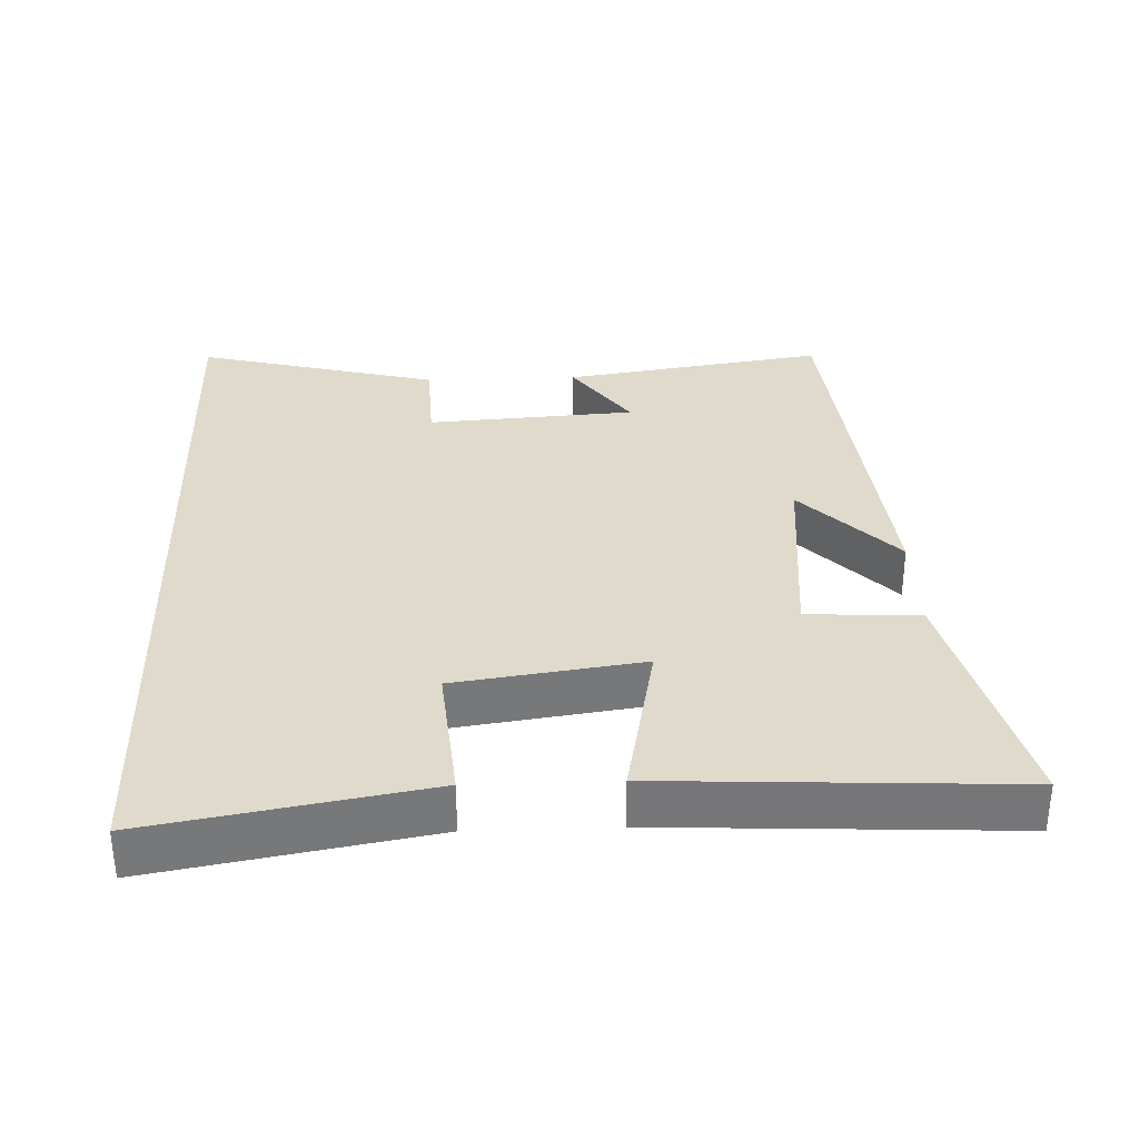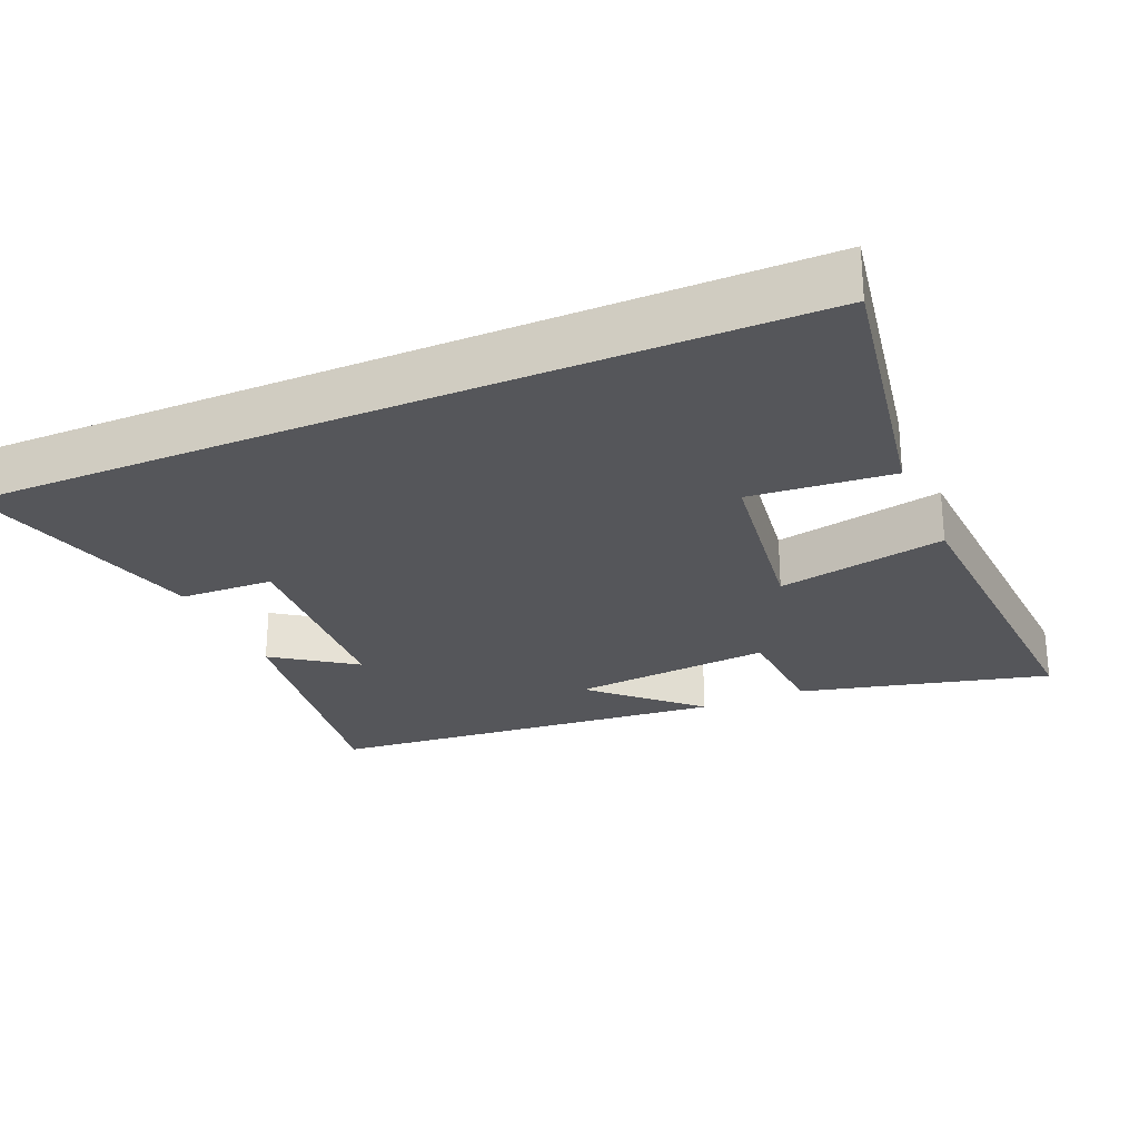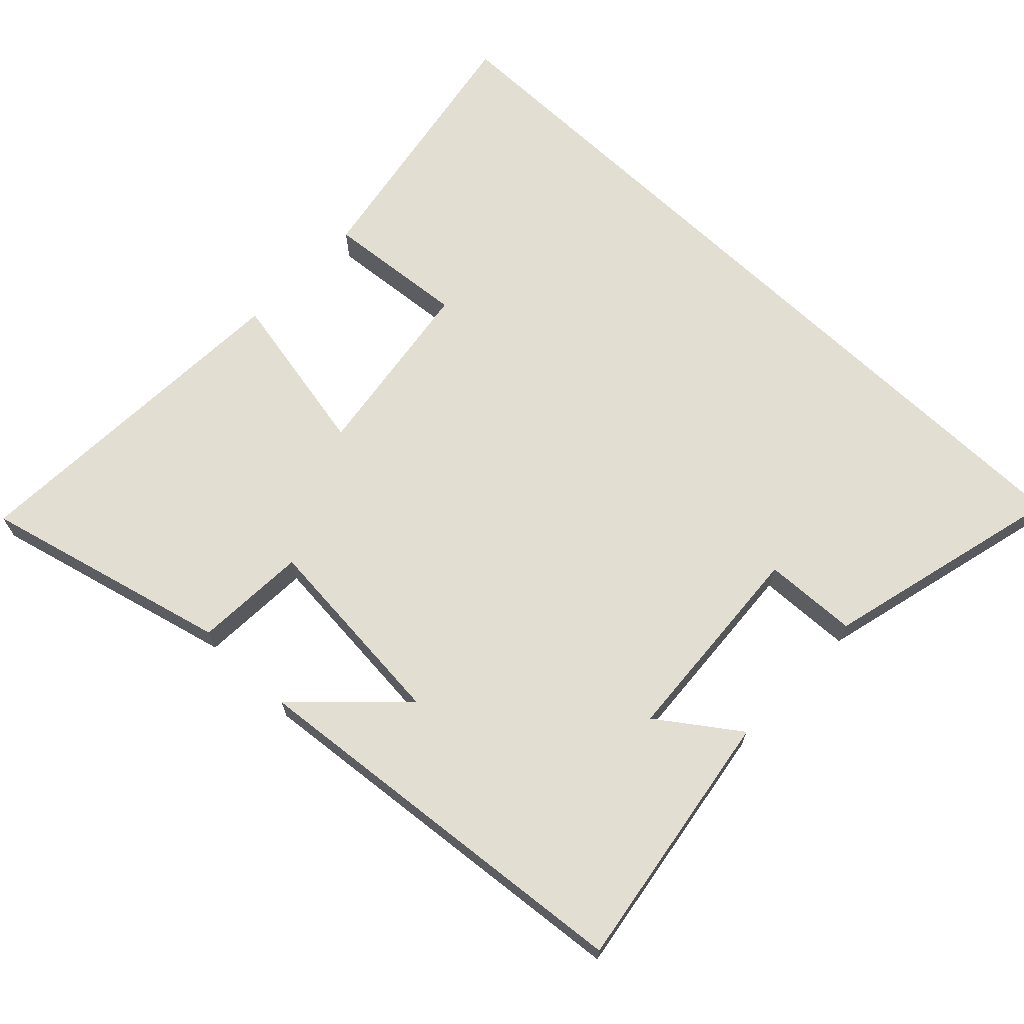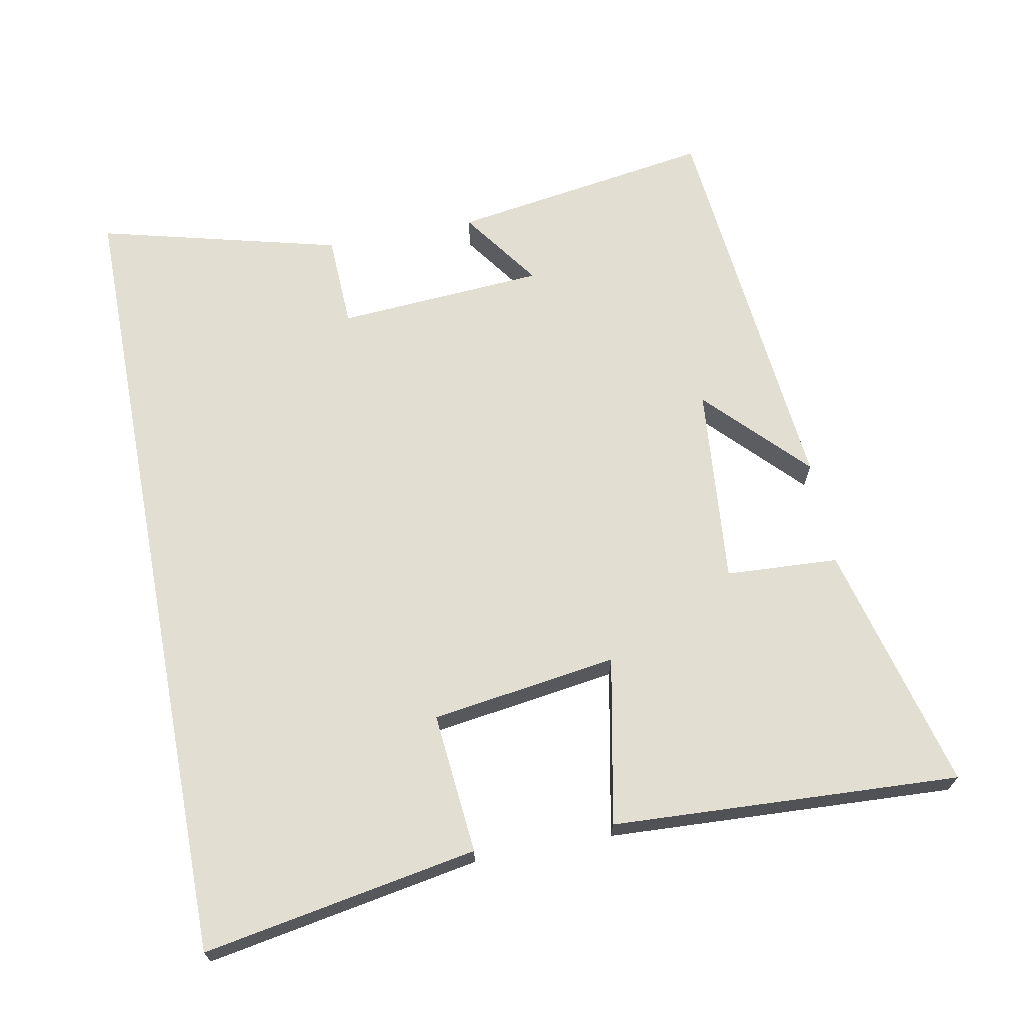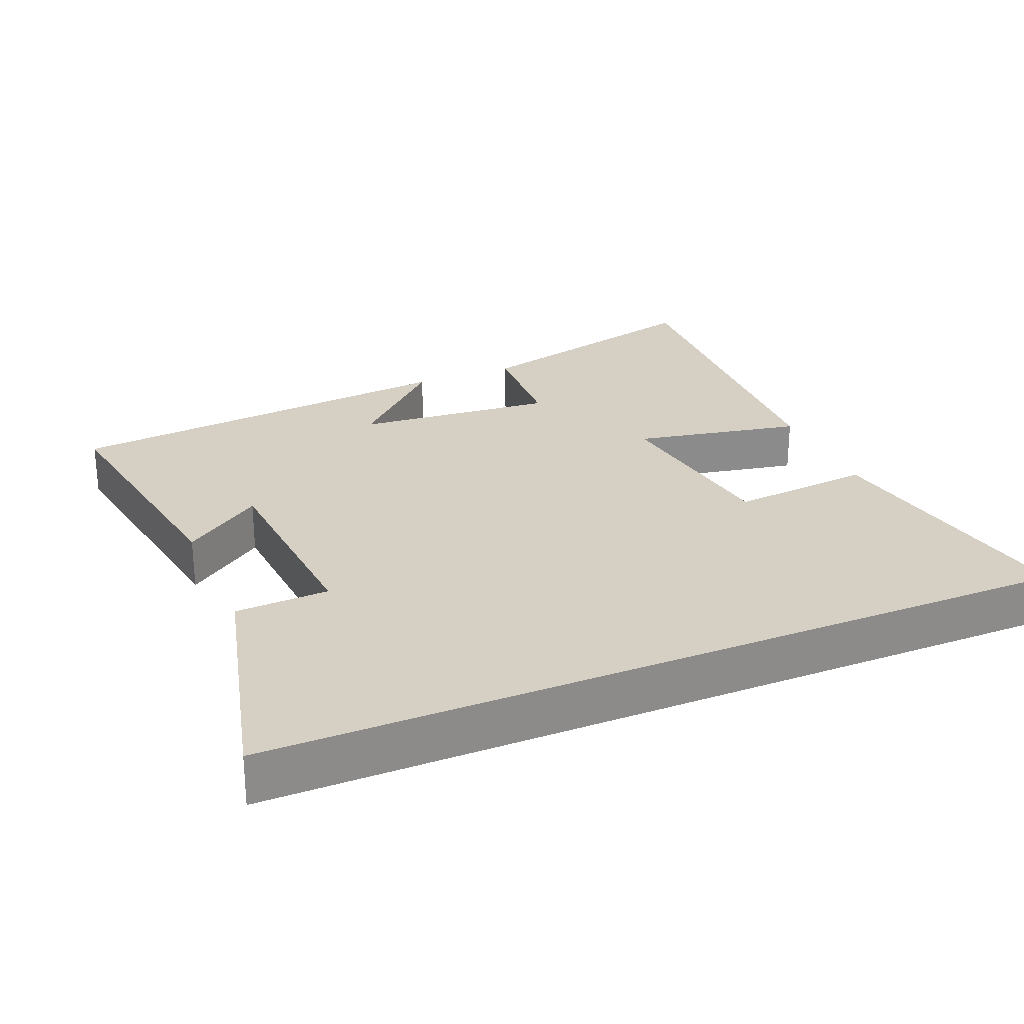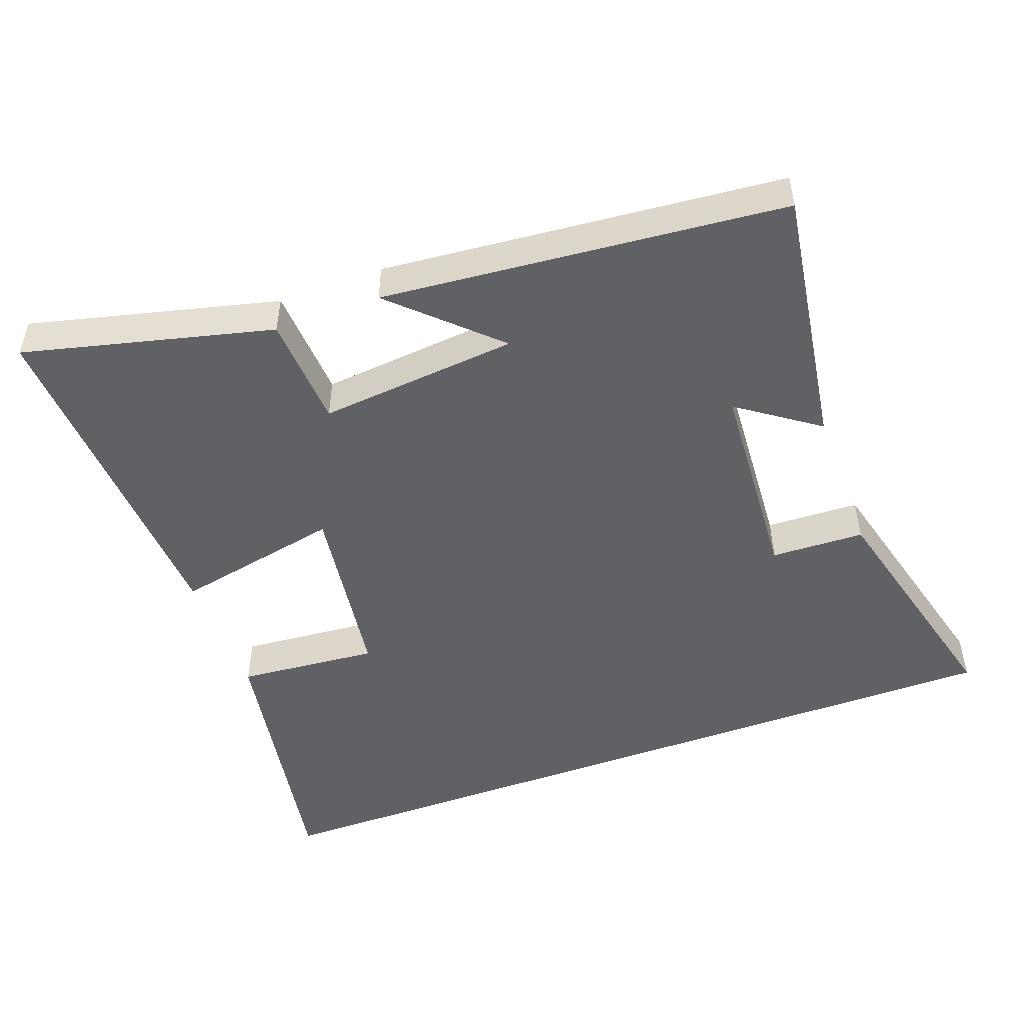
<metadata>
{"format":"obj","ext":"obj","renderer":"f3d","projection":"perspective","resolution":1024,"background":"white","views":[{"elev":33.0,"azim":-92.2,"up":"+Y"},{"elev":-25.9,"azim":-156.6,"up":"+Y"},{"elev":68.0,"azim":43.6,"up":"+Y"},{"elev":67.7,"azim":-100.9,"up":"+Y"},{"elev":26.3,"azim":157.0,"up":"+Y"},{"elev":-49.4,"azim":20.3,"up":"+Y"}]}
</metadata>
<code>
v -0.526 0.07 0.589
v -0.171 0.07 0.5
v -0.162 0.07 0.339
v 0.124 0.07 0.365
v -0.017 0.07 0.5
v 0.558 0.07 0.445
v 0.5 0.07 0.069
v 0.386 0.07 0.15
v 0.366 0.07 -0.148
v 0.5 0.07 -0.153
v 0.589 0.07 -0.5
v -0.569 0.07 -0.5
v -0.5 0.07 -0.108
v -0.298 0.07 -0.126
v -0.26 0.07 0.14
v -0.5 0.07 0.092
v -0.526 0 0.589
v -0.171 0 0.5
v -0.162 0 0.339
v 0.124 0 0.365
v -0.017 0 0.5
v 0.558 0 0.445
v 0.5 0 0.069
v 0.386 0 0.15
v 0.366 0 -0.148
v 0.5 0 -0.153
v 0.589 0 -0.5
v -0.569 0 -0.5
v -0.5 0 -0.108
v -0.298 0 -0.126
v -0.26 0 0.14
v -0.5 0 0.092
f 15 16 1 2
f 14 15 2 3
f 11 12 13 14
f 9 10 11 14
f 8 9 14 3
f 5 6 7 8
f 4 5 8
f 3 4 8
f 18 17 32 31
f 19 18 31 30
f 30 29 28 27
f 30 27 26 25
f 19 30 25 24
f 24 23 22 21
f 24 21 20
f 24 20 19
f 1 17 18 2
f 2 18 19 3
f 3 19 20 4
f 4 20 21 5
f 5 21 22 6
f 6 22 23 7
f 7 23 24 8
f 8 24 25 9
f 9 25 26 10
f 10 26 27 11
f 11 27 28 12
f 12 28 29 13
f 13 29 30 14
f 14 30 31 15
f 15 31 32 16
f 16 32 17 1

</code>
